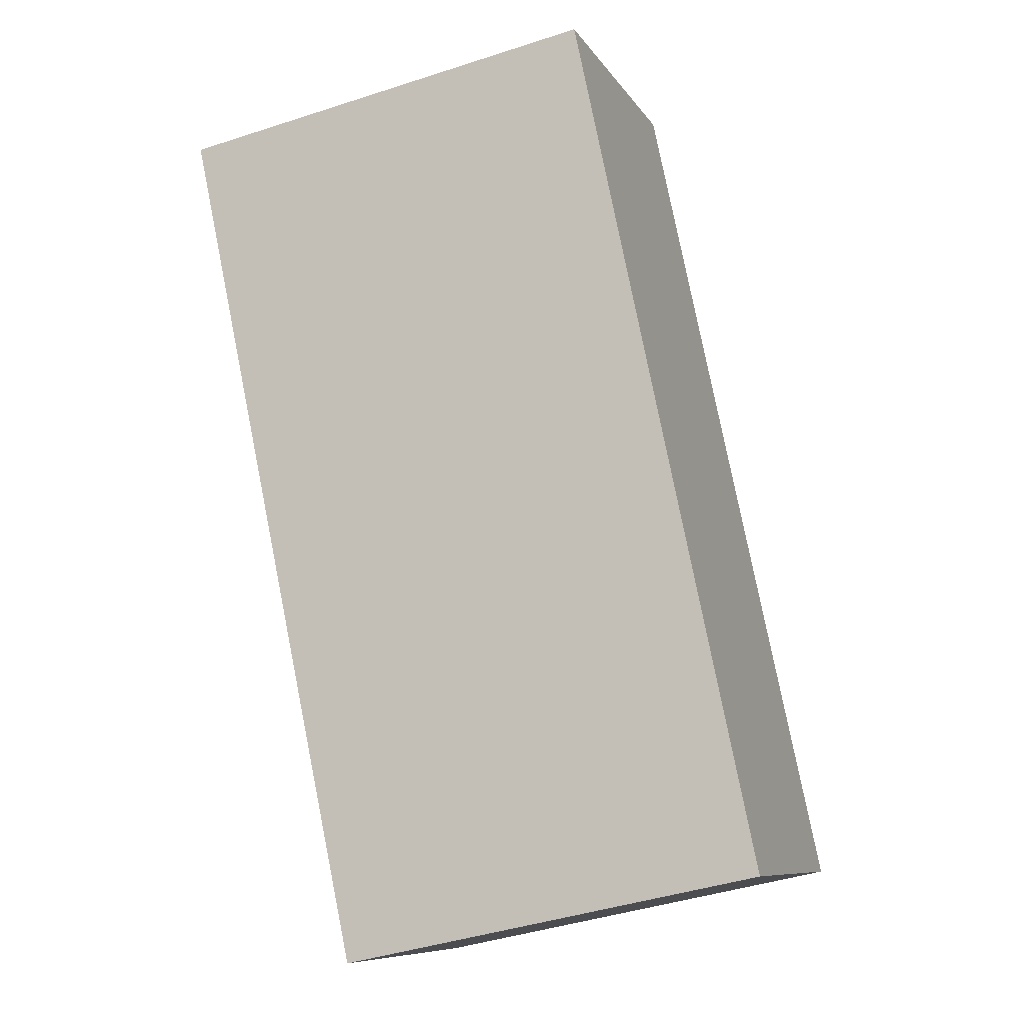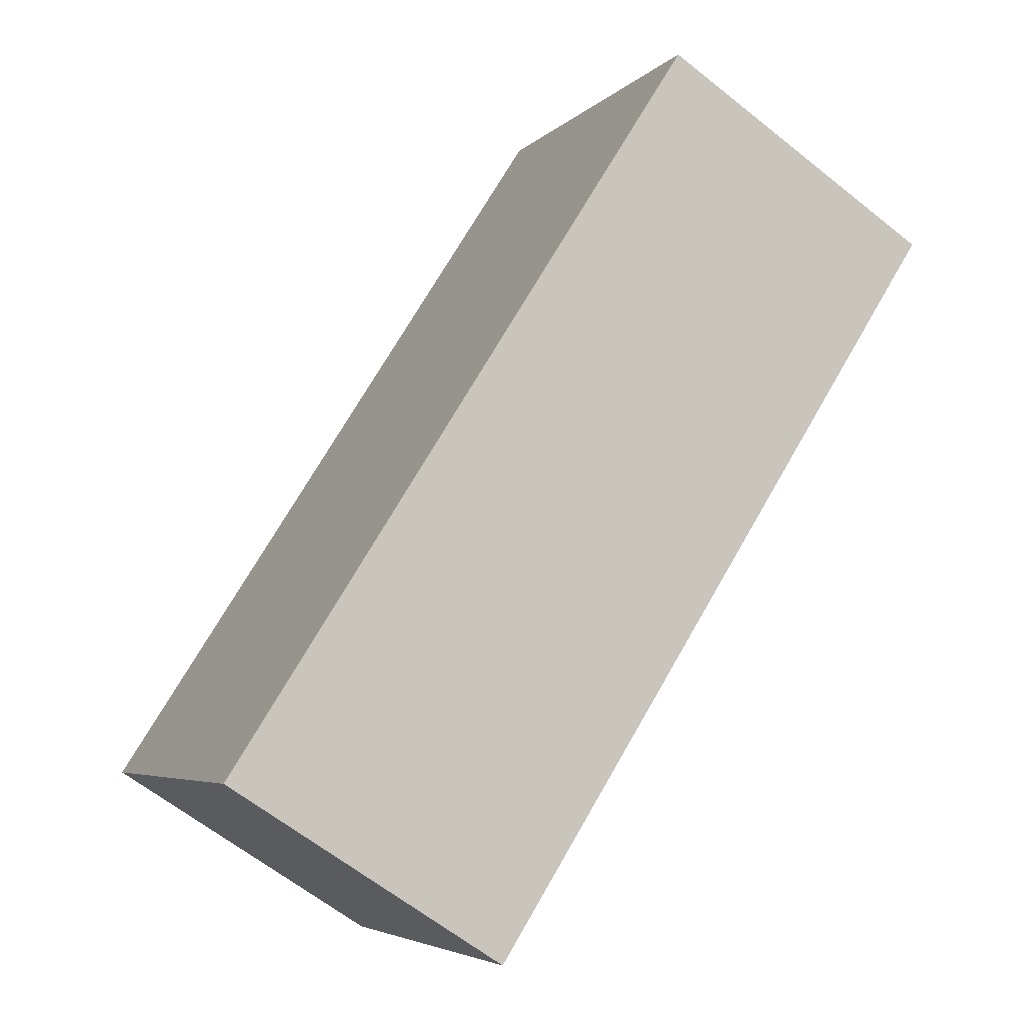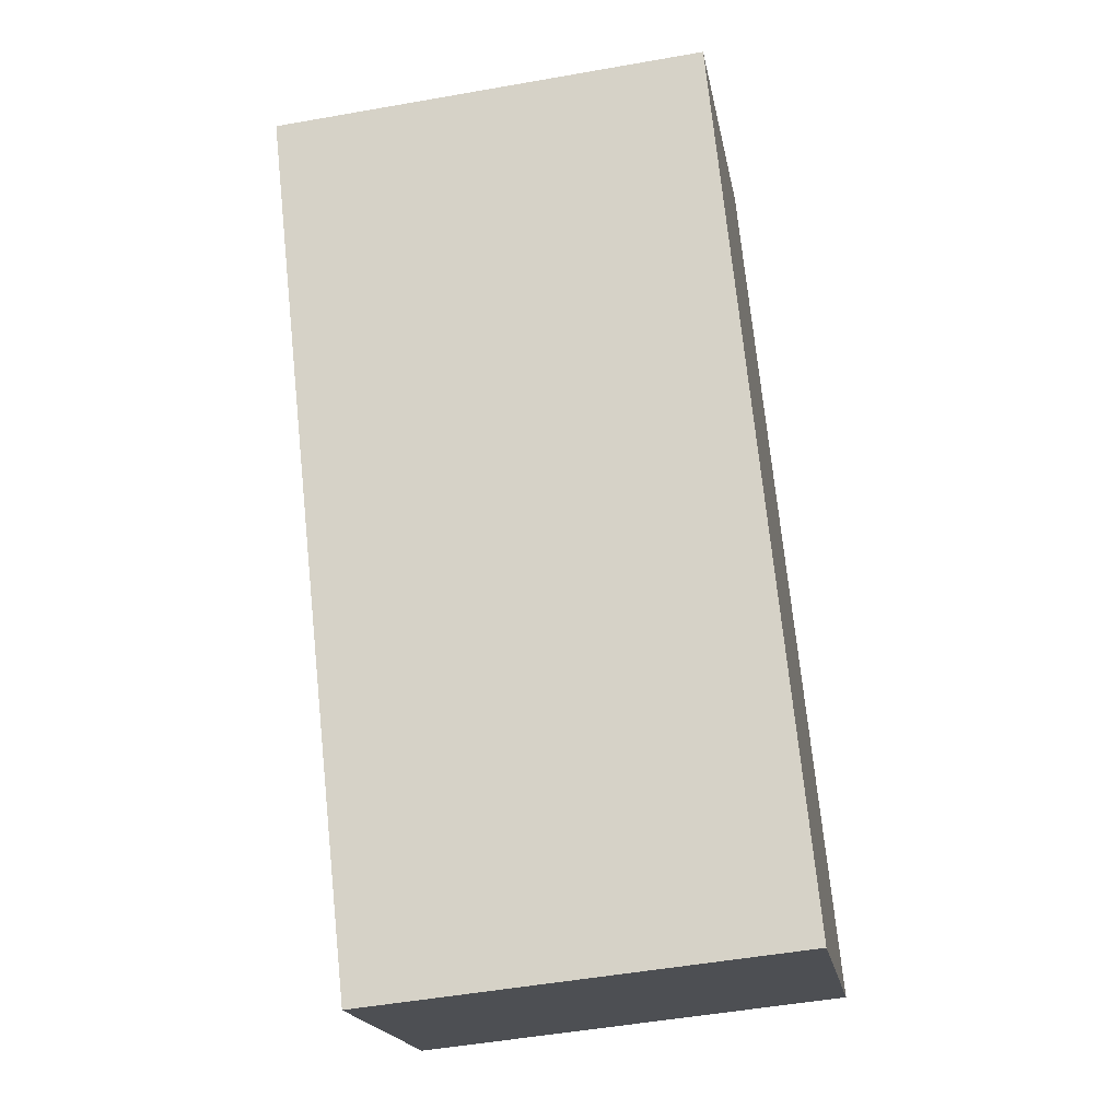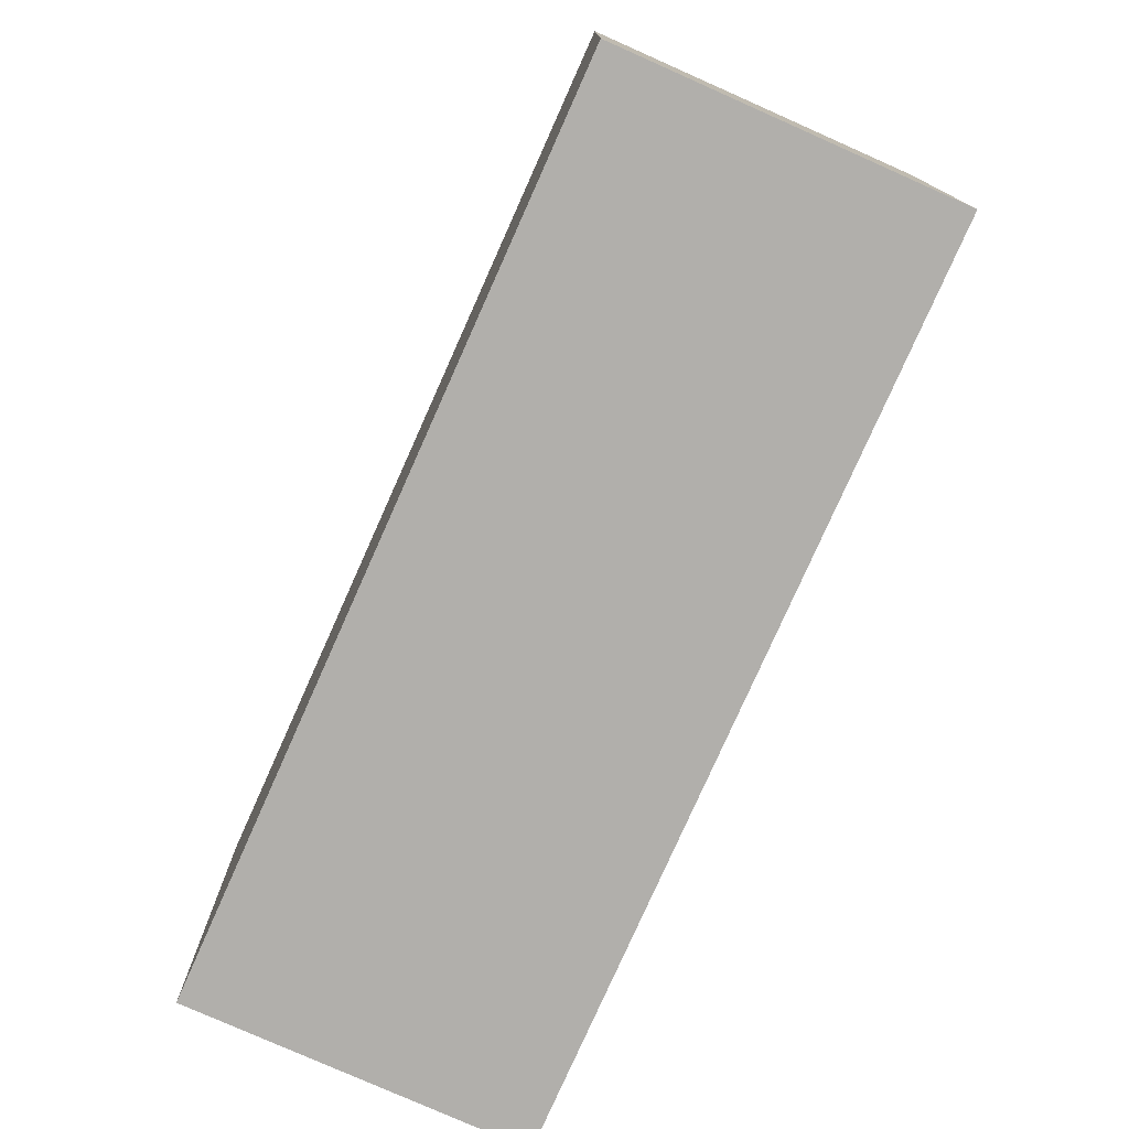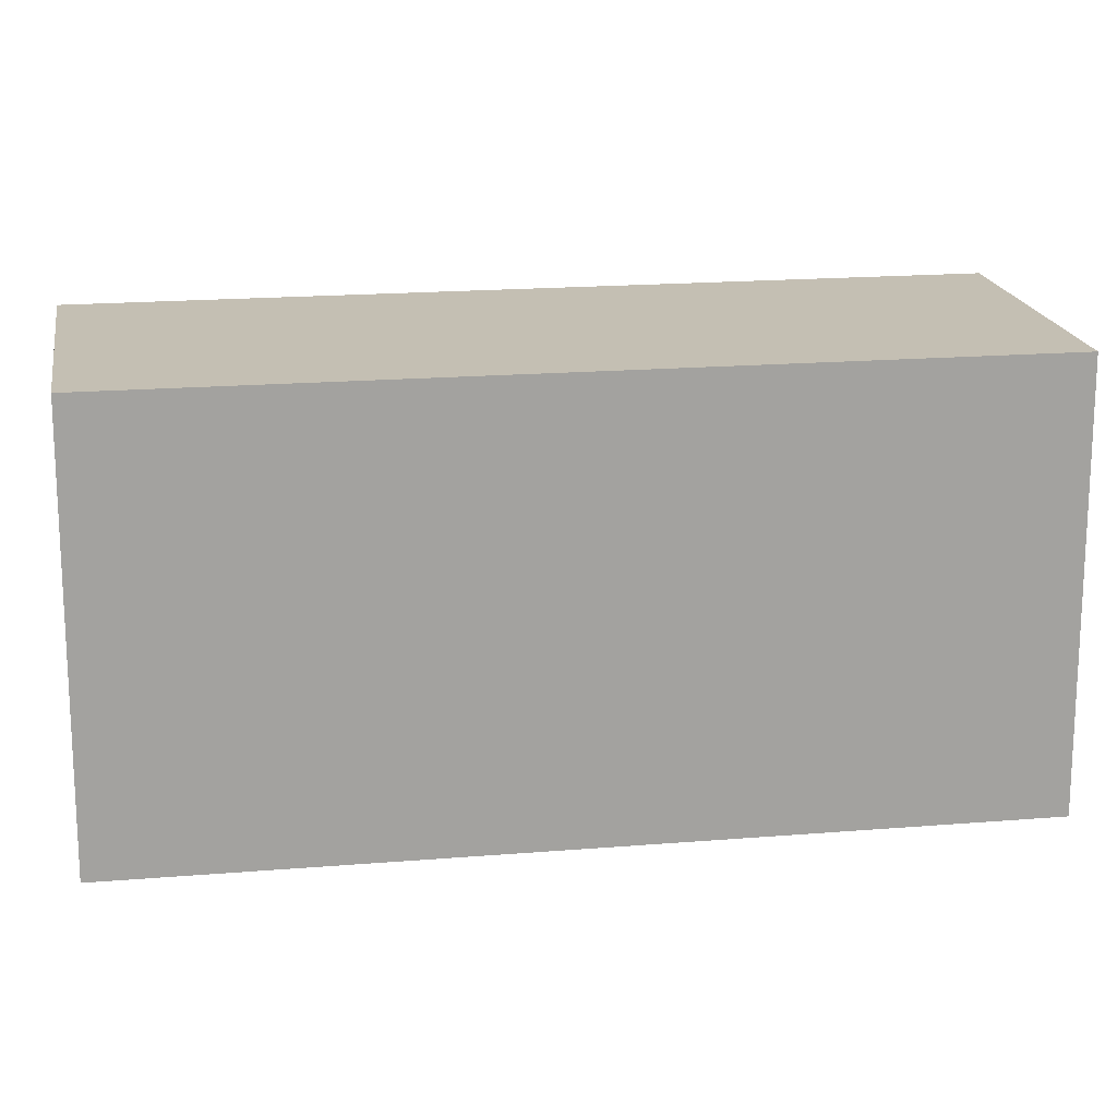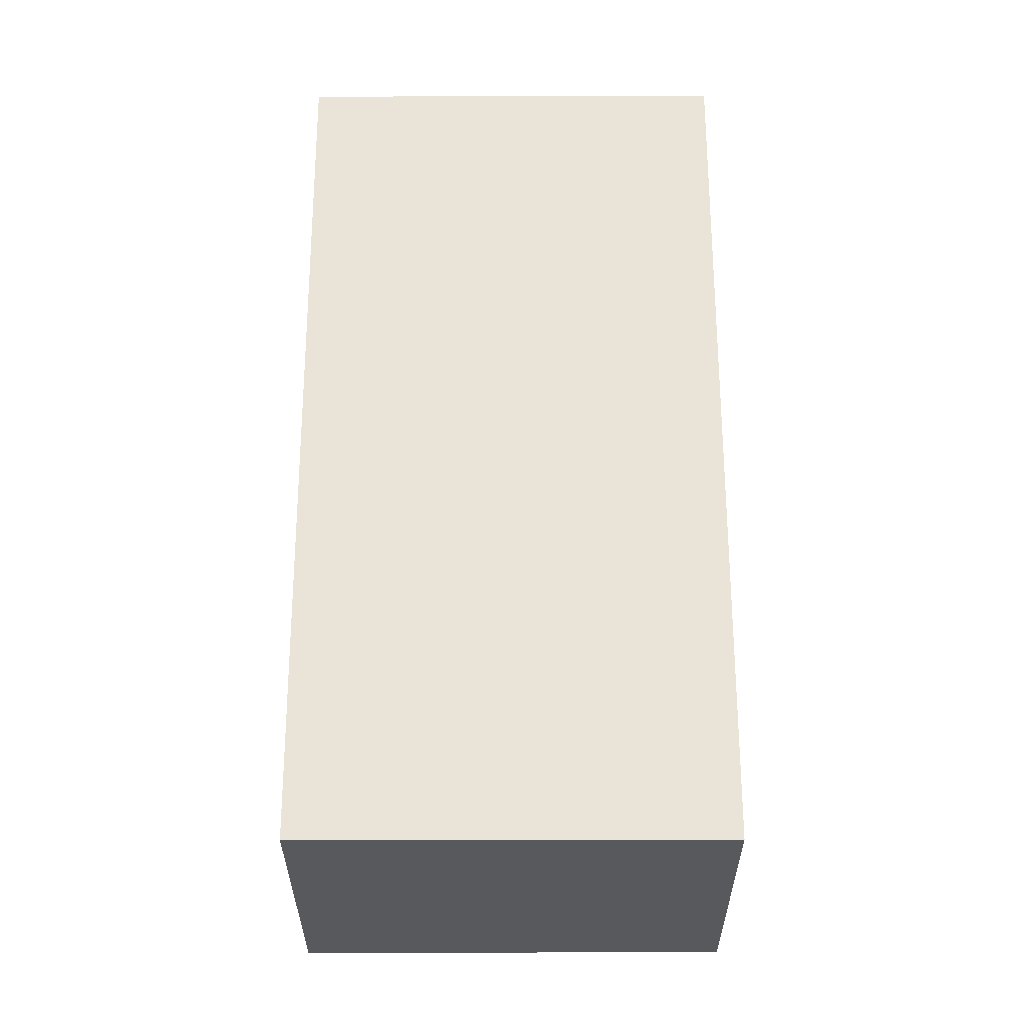
<metadata>
{"format":"obj","ext":"obj","renderer":"f3d","projection":"perspective","resolution":1024,"background":"white","views":[{"elev":-42.6,"azim":111.3,"up":"+Z"},{"elev":-5.1,"azim":-22.2,"up":"+Z"},{"elev":-50.5,"azim":101.0,"up":"+Z"},{"elev":-78.1,"azim":8.5,"up":"+Y"},{"elev":17.9,"azim":-66.8,"up":"+Y"},{"elev":-61.7,"azim":90.1,"up":"+Z"}]}
</metadata>
<code>
v  1.38 2.137 -0.879
v  2.348 2.137 3.684
v  3.728 2.137 2.805
v  0 2.137 1.309e-16
v  3.728 -1.718e-16 2.805
v  1.38 5.382e-17 -0.879
v  0 0 0
v  2.348 -2.256e-16 3.684
g defaultobject
f 1 2 3
f 2 1 4
f 5 1 3
f 1 5 6
f 6 4 1
f 4 6 7
f 7 2 4
f 2 7 8
f 8 3 2
f 3 8 5
f 8 6 5
f 6 8 7

</code>
